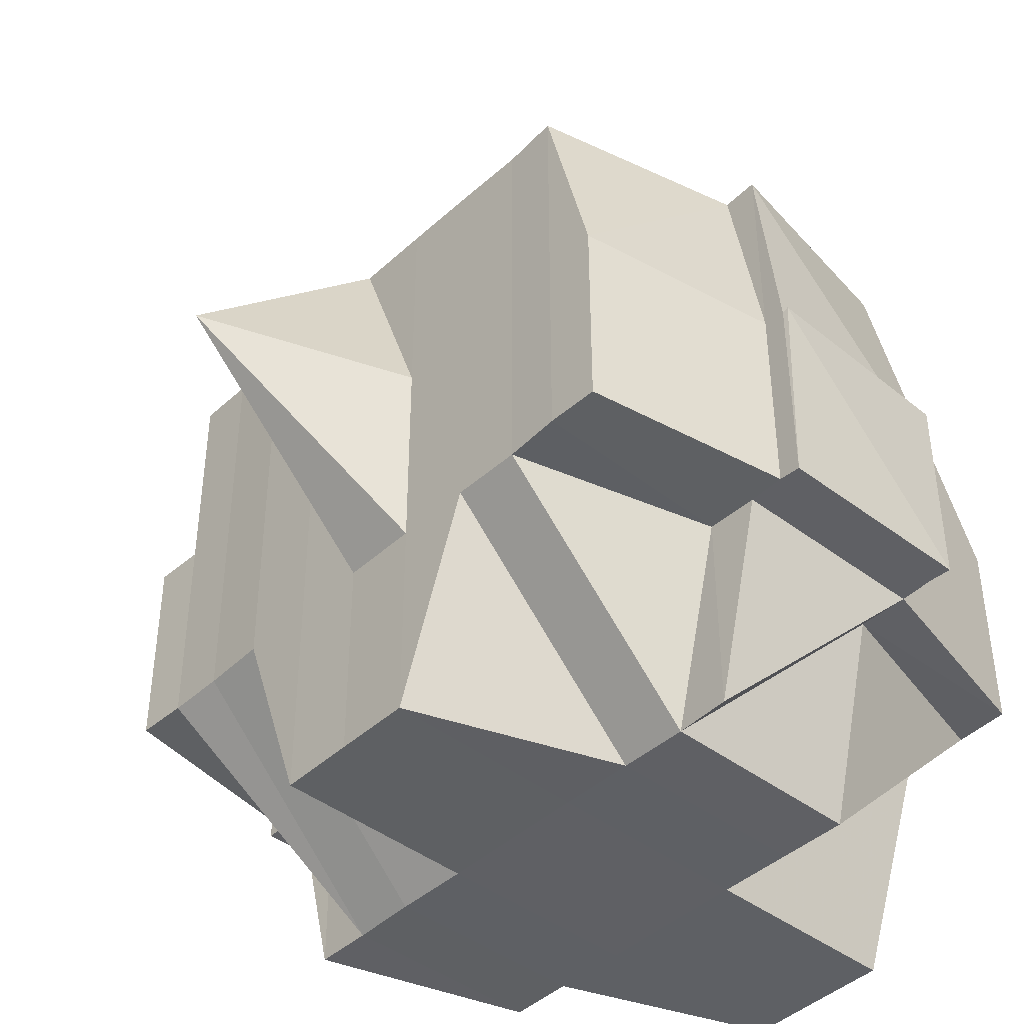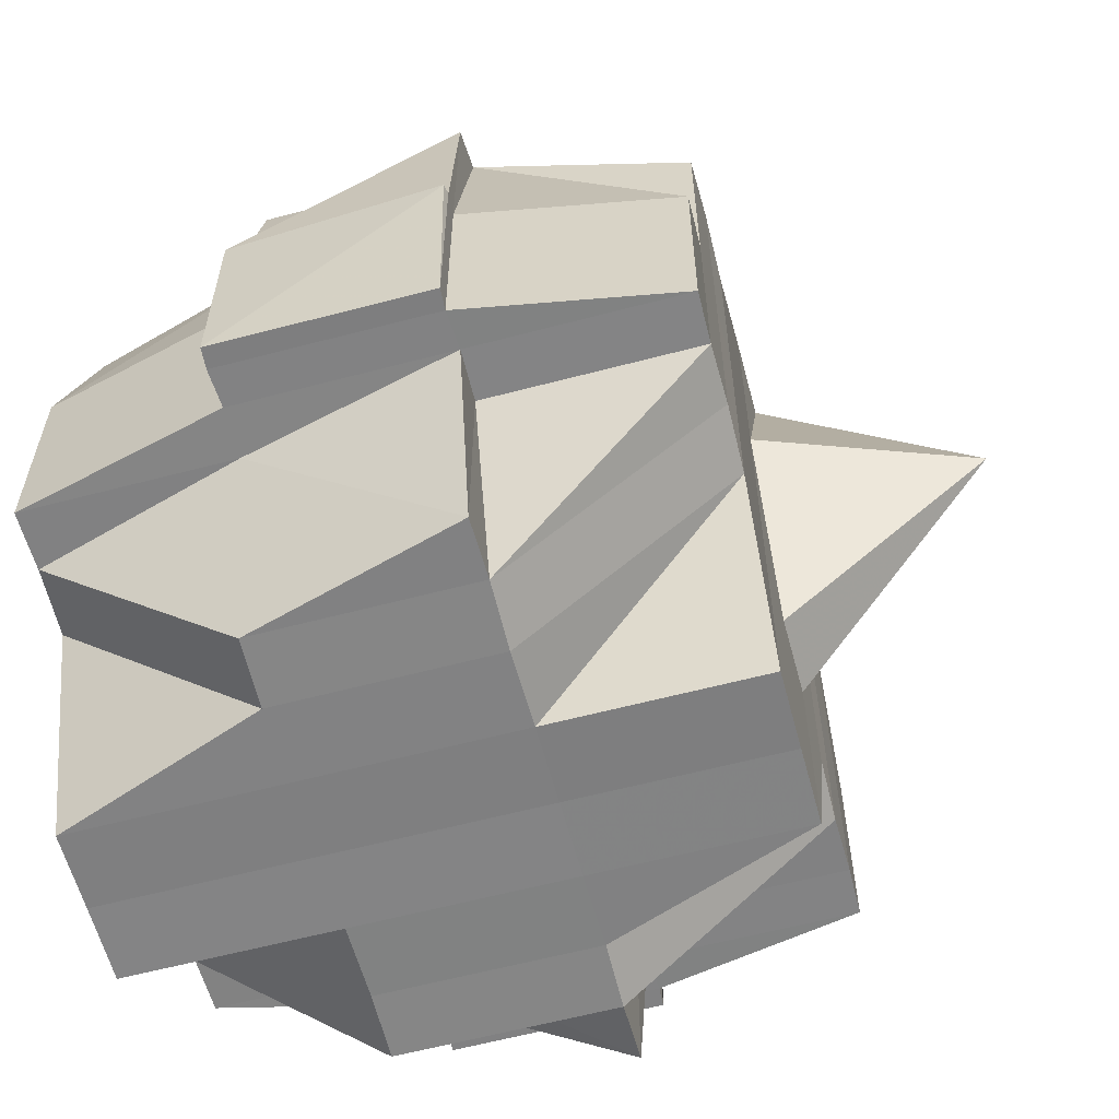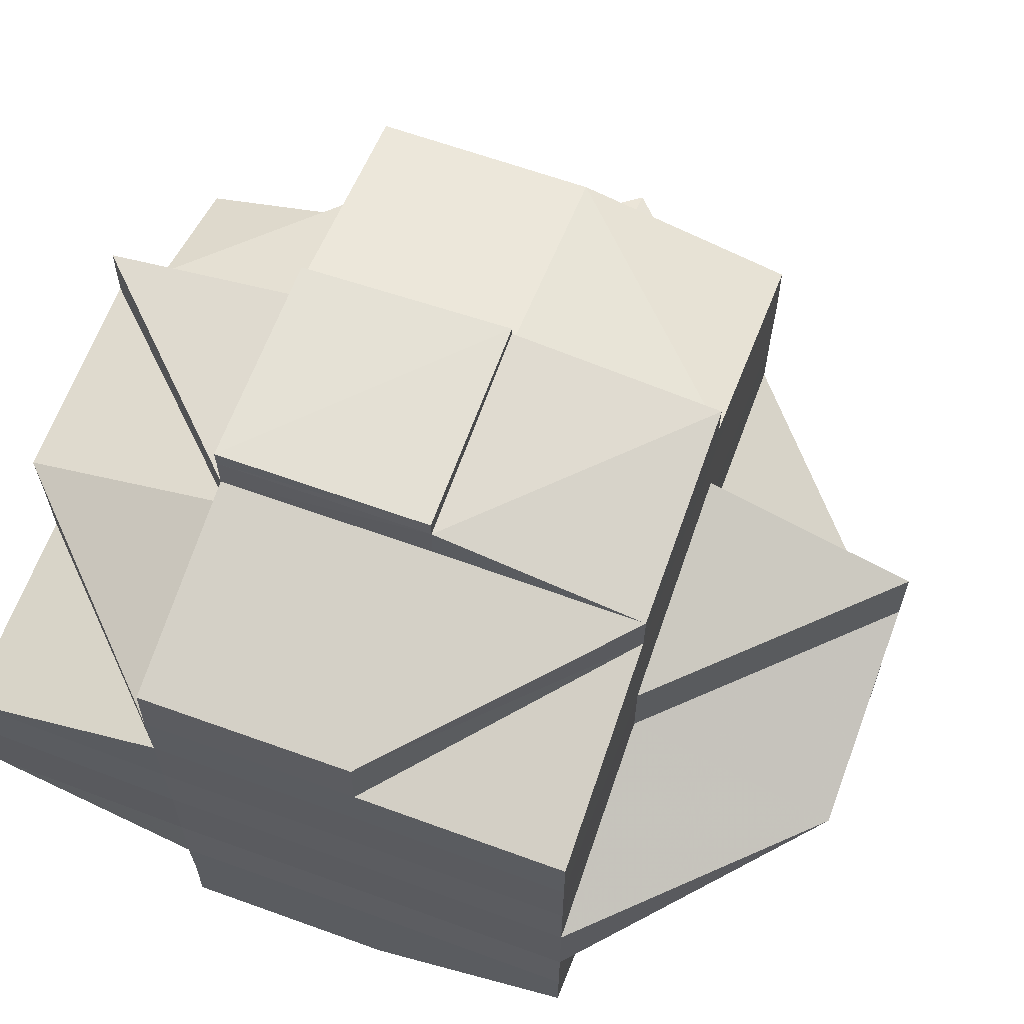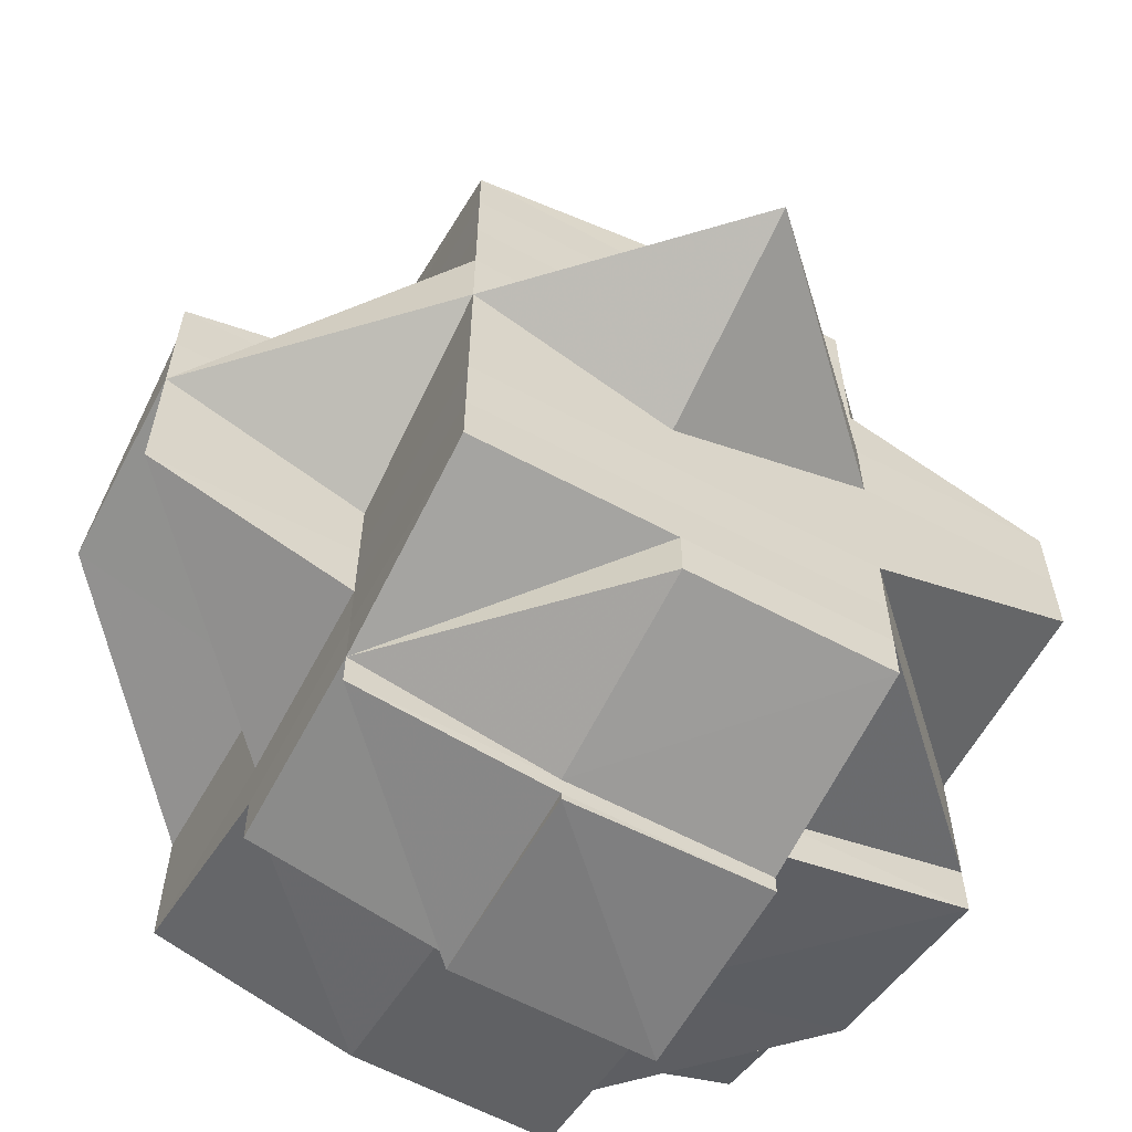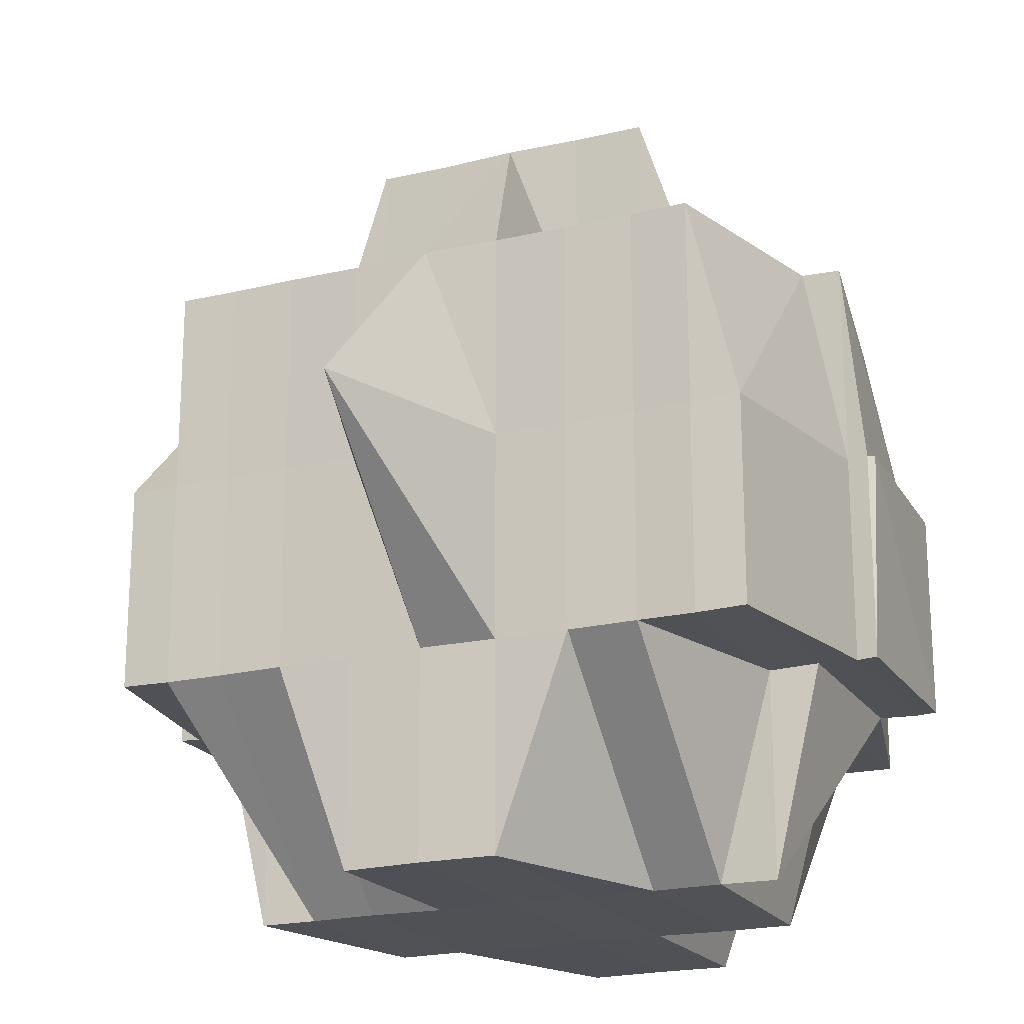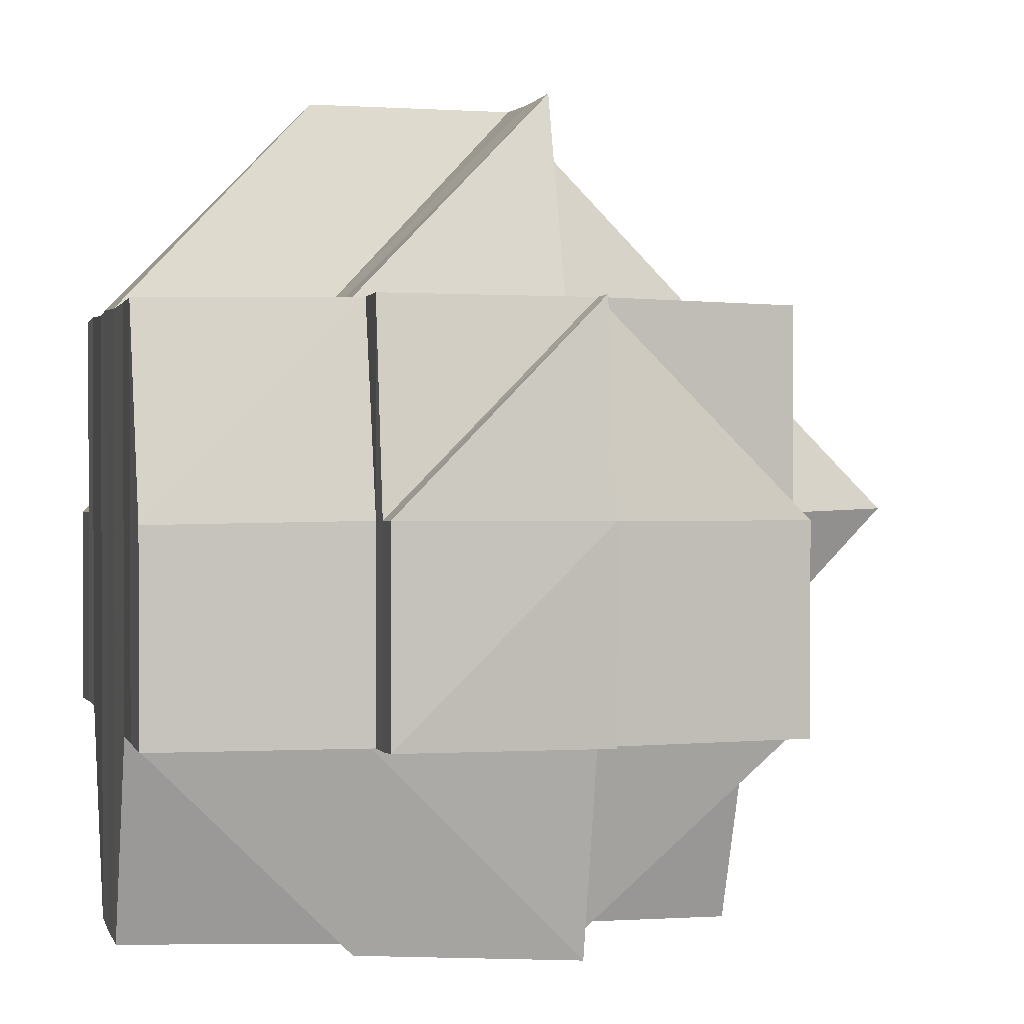
<metadata>
{"format":"obj","ext":"obj","renderer":"f3d","projection":"perspective","resolution":1024,"background":"white","views":[{"elev":-42.8,"azim":-42.4,"up":"+Y"},{"elev":-60.9,"azim":-165.0,"up":"+Y"},{"elev":64.4,"azim":110.5,"up":"+Z"},{"elev":-60.6,"azim":-118.6,"up":"+Z"},{"elev":-20.0,"azim":-66.0,"up":"+Y"},{"elev":1.3,"azim":165.6,"up":"+Y"}]}
</metadata>
<code>
o 1456
v 2250 1873 10.12
v 2250 1873 10.12
v 2250 1873 10.12
v 2250 1873 10.12
v 2250 1873 10.12
v 2250 1873 10.12
v 2250 1873 10.12
v 2250 1873 10.12
v 2250 1873 10.12
v 2250 1873 10.12
v 2250 1873 10.12
v 2250 1873 10.12
v 2250 1873 10.12
v 2250 1873 10.12
v 2250 1873 10.12
v 2250 1873 10.12
v 2250 1873 10.12
v 2250 1873 10.12
v 2250 1873 10.12
v 2250 1873 10.12
v 2250 1873 10.12
v 2250 1873 10.12
v 2250 1873 10.12
v 2250 1873 10.12
v 2250 1873 10.12
v 2250 1873 10.12
v 2250 1873 10.12
v 2250 1873 10.12
v 2250 1873 10.12
v 2250 1873 10.12
v 2250 1873 10.12
v 2250 1873 10.12
v 2250 1873 10.12
v 2250 1873 10.12
v 2250 1873 10.12
v 2250 1873 10.12
v 2250 1873 10.12
v 2250 1873 10.12
v 2250 1873 10.12
v 2250 1873 10.12
v 2250 1873 10.13
v 2250 1873 10.12
v 2250 1873 10.13
v 2250 1873 10.12
v 2250 1873 10.12
v 2250 1873 10.13
v 2250 1873 10.13
v 2250 1873 10.13
v 2250 1873 10.13
v 2250 1873 10.13
v 2250 1873 10.12
v 2250 1873 10.12
v 2250 1873 10.13
v 2250 1873 10.12
v 2250 1873 10.13
v 2250 1873 10.13
v 2250 1873 10.14
v 2250 1873 10.13
v 2250 1873 10.12
v 2250 1873 10.12
v 2250 1873 10.12
v 2250 1873 10.12
v 2250 1873 10.12
v 2250 1873 10.12
v 2250 1873 10.12
v 2250 1873 10.14
v 2250 1873 10.13
v 2250 1873 10.14
v 2250 1873 10.13
v 2250 1873 10.13
v 2250 1873 10.13
v 2250 1873 10.12
v 2250 1873 10.13
v 2250 1873 10.13
v 2250 1873 10.12
v 2250 1873 10.13
v 2250 1873 10.13
v 2250 1873 10.12
v 2250 1873 10.12
v 2250 1873 10.12
v 2250 1873 10.12
v 2250 1873 10.12
v 2250 1873 10.12
v 2250 1873 10.13
v 2250 1873 10.12
v 2250 1873 10.12
v 2250 1873 10.12
v 2250 1873 10.12
v 2250 1873 10.12
v 2250 1873 10.12
v 2250 1873 10.12
v 2250 1873 10.12
v 2250 1873 10.12
v 2250 1873 10.12
v 2250 1873 10.13
v 2250 1873 10.12
v 2250 1873 10.12
v 2250 1873 10.13
v 2250 1873 10.13
v 2250 1873 10.12
v 2250 1873 10.13
v 2250 1873 10.13
v 2250 1873 10.13
v 2250 1873 10.13
v 2250 1873 10.13
v 2250 1873 10.13
v 2250 1873 10.14
v 2250 1873 10.14
v 2250 1873 10.14
v 2250 1873 10.14
v 2250 1873 10.12
v 2250 1873 10.12
v 2250 1873 10.14
v 2250 1873 10.13
v 2250 1873 10.14
v 2250 1873 10.14
v 2250 1873 10.14
v 2250 1873 10.14
v 2250 1873 10.14
v 2250 1873 10.14
v 2250 1873 10.14
v 2250 1873 10.14
v 2250 1873 10.14
v 2250 1873 10.14
v 2250 1873 10.14
v 2250 1873 10.15
v 2250 1873 10.15
v 2250 1873 10.14
v 2250 1873 10.15
v 2250 1873 10.15
v 2250 1873 10.15
v 2250 1873 10.15
v 2250 1873 10.15
v 2250 1873 10.15
v 2250 1873 10.15
v 2250 1873 10.15
v 2250 1873 10.15
v 2250 1873 10.15
v 2250 1873 10.15
v 2250 1873 10.15
v 2250 1873 10.15
v 2250 1873 10.14
v 2250 1873 10.15
v 2250 1873 10.14
v 2250 1873 10.14
v 2250 1873 10.14
v 2250 1873 10.14
v 2250 1873 10.14
v 2250 1873 10.14
v 2250 1873 10.14
v 2250 1873 10.14
v 2250 1873 10.14
v 2250 1873 10.14
v 2250 1873 10.14
v 2250 1873 10.13
v 2250 1873 10.14
v 2250 1873 10.14
v 2250 1873 10.13
v 2250 1873 10.13
v 2250 1873 10.13
v 2250 1873 10.13
v 2250 1873 10.12
v 2250 1873 10.13
v 2250 1873 10.13
v 2250 1873 10.12
v 2250 1873 10.12
v 2250 1873 10.12
v 2250 1873 10.12
v 2250 1873 10.12
v 2250 1873 10.12
v 2250 1873 10.13
v 2250 1873 10.13
v 2250 1873 10.13
v 2250 1873 10.12
v 2250 1873 10.13
v 2250 1873 10.14
v 2250 1873 10.14
v 2250 1873 10.14
v 2250 1873 10.14
v 2250 1873 10.14
v 2250 1873 10.14
v 2250 1873 10.14
v 2250 1873 10.14
v 2250 1873 10.14
v 2250 1873 10.15
v 2250 1873 10.14
v 2250 1873 10.14
v 2250 1873 10.14
v 2250 1873 10.14
v 2250 1873 10.14
v 2250 1873 10.14
v 2250 1873 10.15
v 2250 1873 10.14
v 2250 1873 10.14
v 2250 1873 10.15
v 2250 1873 10.15
v 2250 1873 10.14
v 2250 1873 10.14
v 2250 1873 10.14
v 2250 1873 10.14
v 2250 1873 10.14
v 2250 1873 10.14
v 2250 1873 10.15
v 2250 1873 10.15
v 2250 1873 10.15
v 2250 1873 10.15
v 2250 1873 10.15
v 2250 1873 10.15
v 2250 1873 10.15
v 2250 1873 10.15
v 2250 1873 10.15
v 2250 1873 10.15
v 2250 1873 10.15
v 2250 1873 10.15
v 2250 1873 10.15
v 2250 1873 10.15
v 2250 1873 10.15
v 2250 1873 10.15
v 2250 1873 10.15
v 2250 1873 10.15
v 2250 1873 10.15
v 2250 1873 10.15
v 2250 1873 10.15
v 2250 1873 10.15
v 2250 1873 10.15
v 2250 1873 10.15
v 2250 1873 10.15
v 2250 1873 10.15
v 2250 1873 10.15
v 2250 1873 10.15
v 2250 1873 10.15
v 2250 1873 10.15
v 2250 1873 10.15
v 2250 1873 10.15
v 2250 1873 10.15
v 2250 1873 10.15
v 2250 1873 10.15
v 2250 1873 10.15
v 2250 1873 10.15
v 2250 1873 10.15
v 2250 1873 10.15
v 2250 1873 10.15
v 2250 1873 10.15
v 2250 1873 10.15
v 2250 1873 10.15
v 2250 1873 10.14
v 2250 1873 10.15
v 2250 1873 10.14
v 2250 1873 10.14
v 2250 1873 10.15
v 2250 1873 10.14
v 2250 1873 10.14
v 2250 1873 10.14
v 2250 1873 10.15
v 2250 1873 10.15
v 2250 1873 10.15
v 2250 1873 10.15
v 2250 1873 10.15
v 2250 1873 10.15
v 2250 1873 10.15
v 2250 1873 10.15
v 2250 1873 10.15
v 2250 1873 10.15
v 2250 1873 10.15
v 2250 1873 10.15
v 2250 1873 10.15
v 2250 1873 10.15
v 2250 1873 10.15
v 2250 1873 10.15
v 2250 1873 10.15
v 2250 1873 10.15
v 2250 1873 10.15
v 2250 1873 10.15
v 2250 1873 10.15
v 2250 1873 10.15
v 2250 1873 10.15
v 2250 1873 10.15
v 2250 1873 10.15
v 2250 1873 10.12
v 2250 1873 10.12
v 2250 1873 10.12
v 2250 1873 10.12
v 2250 1873 10.12
v 2250 1873 10.12
v 2250 1873 10.12
v 2250 1873 10.12
v 2250 1873 10.12
v 2250 1873 10.12
v 2250 1873 10.12
v 2250 1873 10.12
v 2250 1873 10.12
v 2250 1873 10.12
v 2250 1873 10.12
v 2250 1873 10.12
v 2250 1873 10.12
v 2250 1873 10.12
v 2250 1873 10.12
v 2250 1873 10.13
v 2250 1873 10.13
v 2250 1873 10.12
v 2250 1873 10.13
v 2250 1873 10.14
v 2250 1873 10.14
v 2250 1873 10.14
v 2250 1873 10.14
v 2250 1873 10.14
v 2250 1873 10.14
v 2250 1873 10.14
v 2250 1873 10.14
v 2250 1873 10.14
v 2250 1873 10.14
v 2250 1873 10.14
v 2250 1873 10.13
v 2250 1873 10.13
v 2250 1873 10.13
v 2250 1873 10.13
v 2250 1873 10.15
v 2250 1873 10.15
v 2250 1873 10.15
v 2250 1873 10.15
v 2250 1873 10.15
v 2250 1873 10.15
v 2250 1873 10.15
v 2250 1873 10.15
v 2250 1873 10.15
v 2250 1873 10.15
v 2250 1873 10.15
f 1 2 3
f 4 5 3
f 4 6 7
f 8 9 1
f 9 10 11
f 12 13 11
f 13 14 15
f 13 15 16
f 12 17 13
f 18 16 19
f 20 18 21
f 20 22 18
f 23 20 24
f 24 25 26
f 22 27 25
f 28 22 29
f 30 31 22
f 22 32 12
f 32 33 27
f 34 32 22
f 35 36 33
f 32 35 37
f 34 38 32
f 38 35 32
f 39 38 34
f 40 41 35
f 42 39 34
f 39 43 38
f 44 42 34
f 45 46 39
f 46 47 43
f 48 43 39
f 49 50 48
f 51 42 44
f 52 53 42
f 54 52 44
f 53 55 56
f 55 57 58
f 59 44 60
f 60 61 62
f 44 63 61
f 64 44 65
f 66 57 67
f 67 68 69
f 67 69 70
f 71 70 72
f 71 67 73
f 73 74 75
f 76 77 74
f 78 72 79
f 80 79 81
f 78 71 51
f 82 78 83
f 84 71 78
f 85 78 82
f 85 84 78
f 86 85 82
f 87 86 88
f 89 90 86
f 86 82 91
f 92 85 86
f 93 94 91
f 92 95 85
f 95 84 85
f 91 96 97
f 98 95 92
f 95 99 84
f 100 98 92
f 98 101 95
f 101 99 95
f 102 101 98
f 99 103 104
f 105 102 98
f 105 98 100
f 106 107 101
f 101 108 99
f 107 109 108
f 110 108 101
f 100 111 112
f 108 113 99
f 99 113 114
f 113 115 103
f 108 116 113
f 117 116 108
f 109 118 116
f 116 119 113
f 119 120 115
f 113 119 121
f 116 122 119
f 123 122 116
f 122 124 119
f 119 124 125
f 123 126 122
f 122 127 124
f 126 127 122
f 124 128 125
f 127 129 124
f 124 129 128
f 127 130 129
f 126 130 127
f 131 130 132
f 133 126 123
f 133 134 126
f 134 135 136
f 137 138 133
f 139 134 133
f 139 140 141
f 142 133 123
f 143 133 142
f 144 137 142
f 142 123 145
f 146 144 147
f 147 142 145
f 148 142 147
f 149 147 150
f 145 151 152
f 145 152 153
f 147 145 154
f 154 153 155
f 154 145 110
f 156 147 154
f 157 147 156
f 156 154 158
f 158 154 102
f 157 156 159
f 159 156 158
f 158 102 105
f 159 158 105
f 160 157 159
f 161 159 105
f 160 159 161
f 161 105 162
f 162 105 100
f 35 161 162
f 163 161 35
f 41 164 161
f 162 100 17
f 17 100 165
f 166 17 167
f 17 112 168
f 169 170 17
f 43 171 163
f 172 171 43
f 43 173 174
f 171 175 173
f 47 176 171
f 176 177 178
f 171 178 160
f 178 157 160
f 179 178 171
f 178 180 157
f 177 181 180
f 182 180 178
f 183 184 182
f 184 185 186
f 187 186 188
f 189 188 190
f 191 192 187
f 193 191 194
f 192 195 196
f 180 197 198
f 199 200 197
f 201 199 180
f 180 199 202
f 181 203 199
f 196 204 199
f 199 204 148
f 204 205 200
f 204 206 205
f 196 207 204
f 207 139 204
f 208 207 196
f 207 209 139
f 208 209 207
f 209 210 139
f 211 209 208
f 212 213 210
f 213 214 215
f 216 217 210
f 210 217 218
f 218 217 219
f 220 218 221
f 134 218 222
f 218 223 135
f 217 224 223
f 225 226 224
f 227 225 228
f 130 223 229
f 130 229 230
f 231 232 130
f 232 233 234
f 228 235 234
f 233 236 235
f 236 237 238
f 234 238 239
f 234 239 240
f 241 240 242
f 243 241 244
f 129 241 245
f 129 245 128
f 128 245 246
f 245 247 246
f 246 248 249
f 247 250 248
f 246 247 251
f 251 252 253
f 254 255 252
f 247 256 254
f 256 257 250
f 258 256 247
f 259 260 258
f 261 262 247
f 262 263 256
f 263 264 211
f 265 211 256
f 256 211 208
f 211 266 209
f 235 266 211
f 235 267 266
f 268 267 269
f 266 270 271
f 266 272 270
f 273 274 272
f 275 274 276
f 277 276 278
f 279 280 281
f 280 282 283
f 284 285 286
f 285 93 287
f 11 287 286
f 91 64 287
f 288 91 287
f 287 97 289
f 287 289 2
f 290 291 292
f 293 294 295
f 296 297 294
f 298 299 300
f 58 301 299
f 58 302 301
f 303 253 302
f 304 179 58
f 304 303 179
f 305 303 304
f 305 246 303
f 128 246 305
f 306 305 307
f 308 128 305
f 125 128 308
f 308 305 309
f 125 308 310
f 310 308 309
f 310 309 67
f 311 312 310
f 313 310 67
f 314 311 313
f 121 310 313
f 313 67 71
f 84 313 71
f 315 313 316
f 317 318 319
f 320 321 322
f 323 324 325
f 325 326 327

</code>
